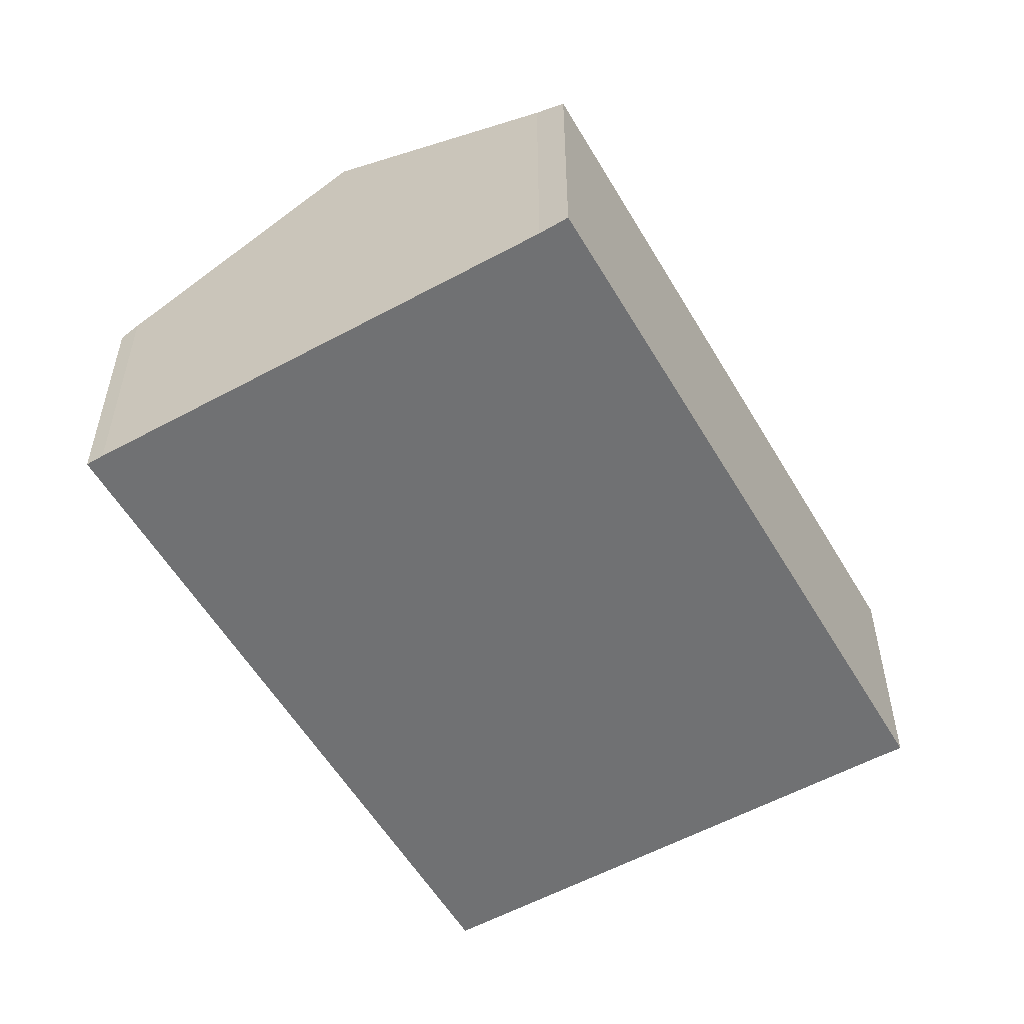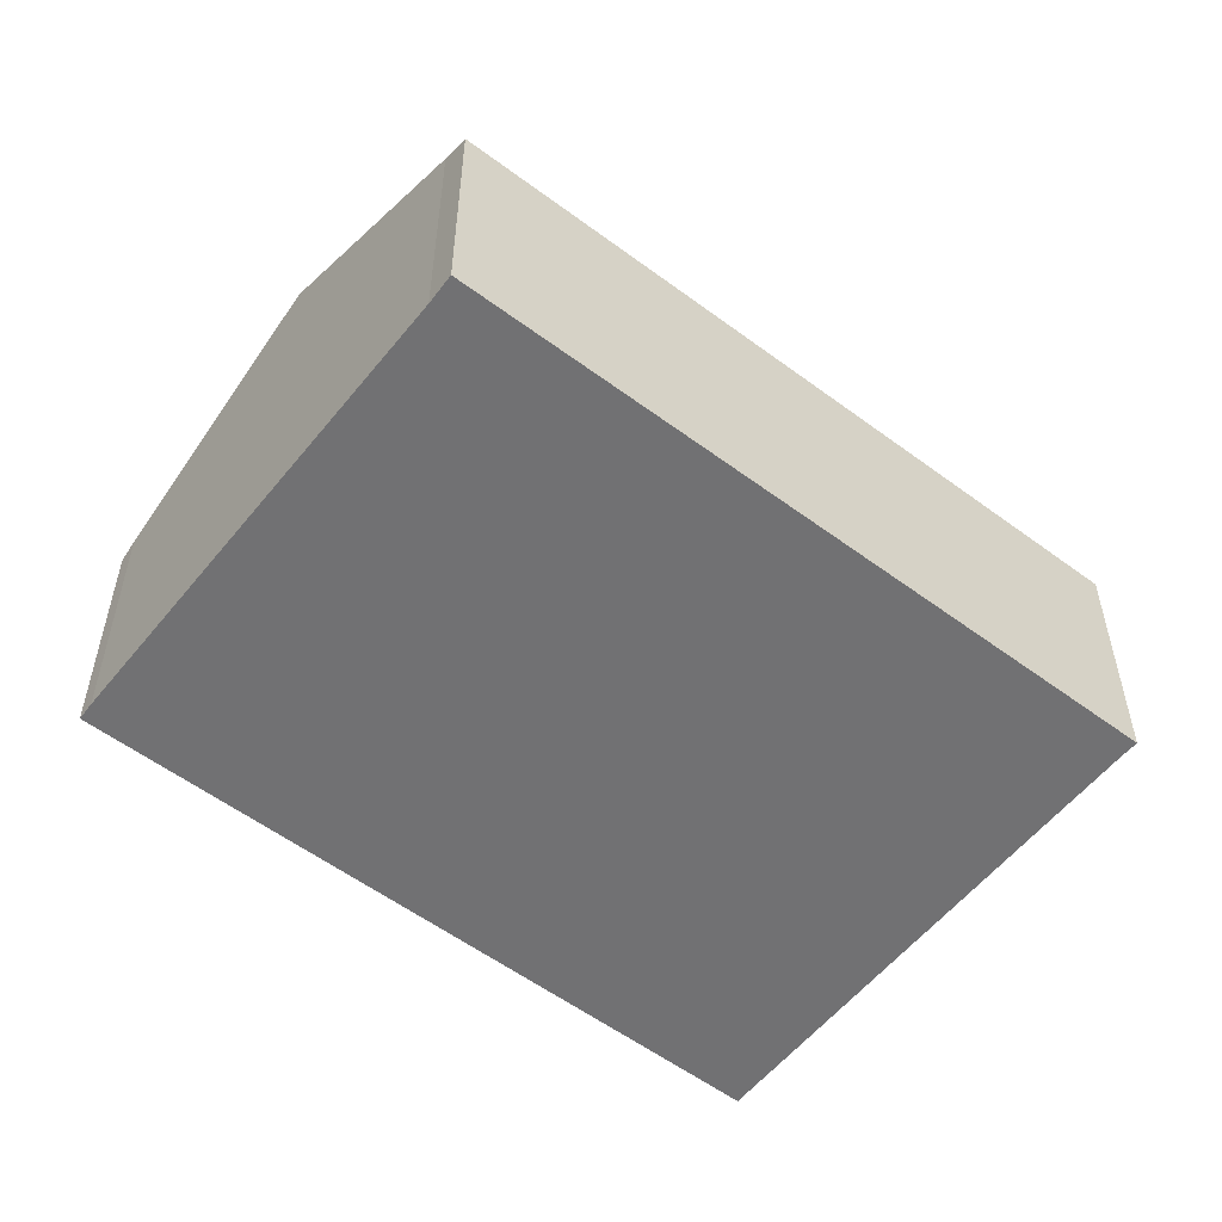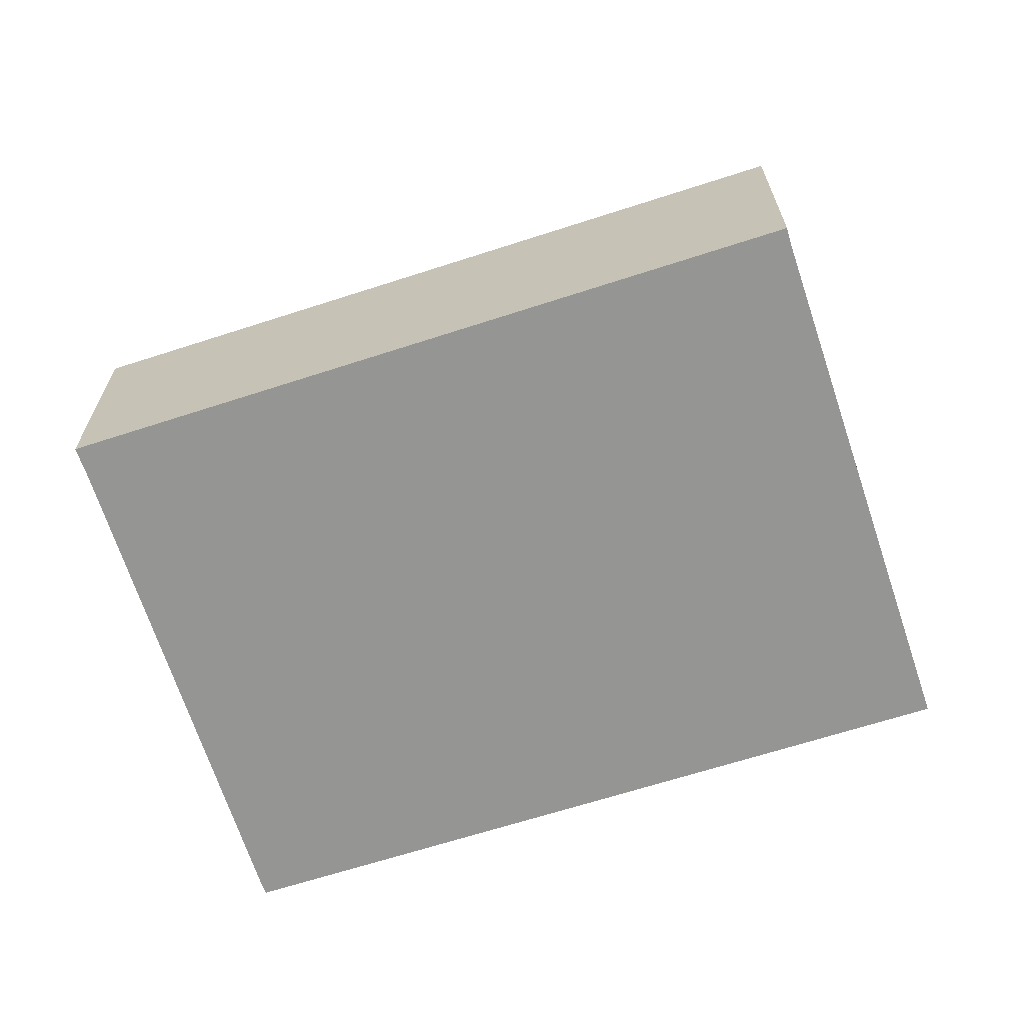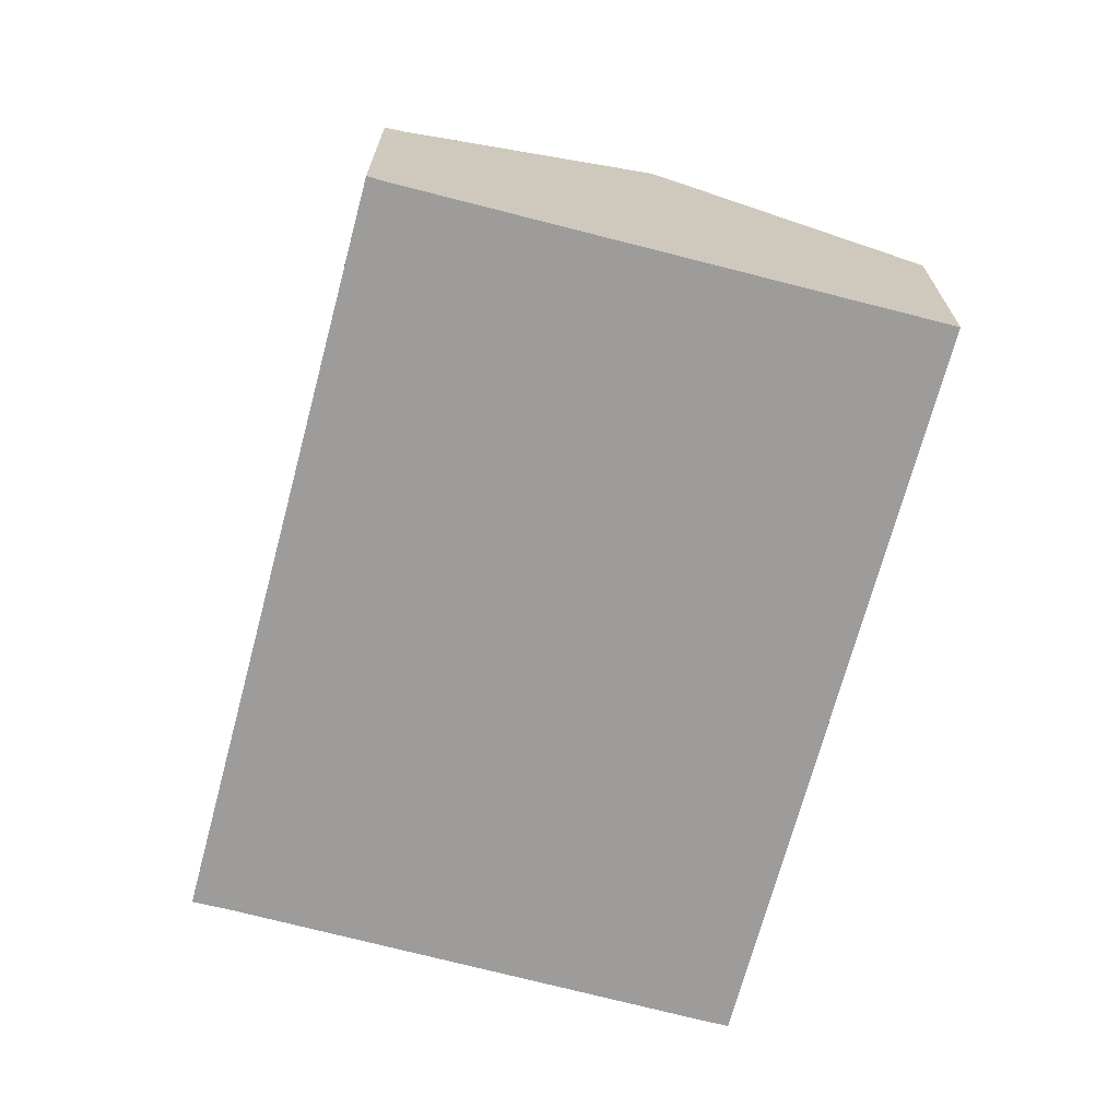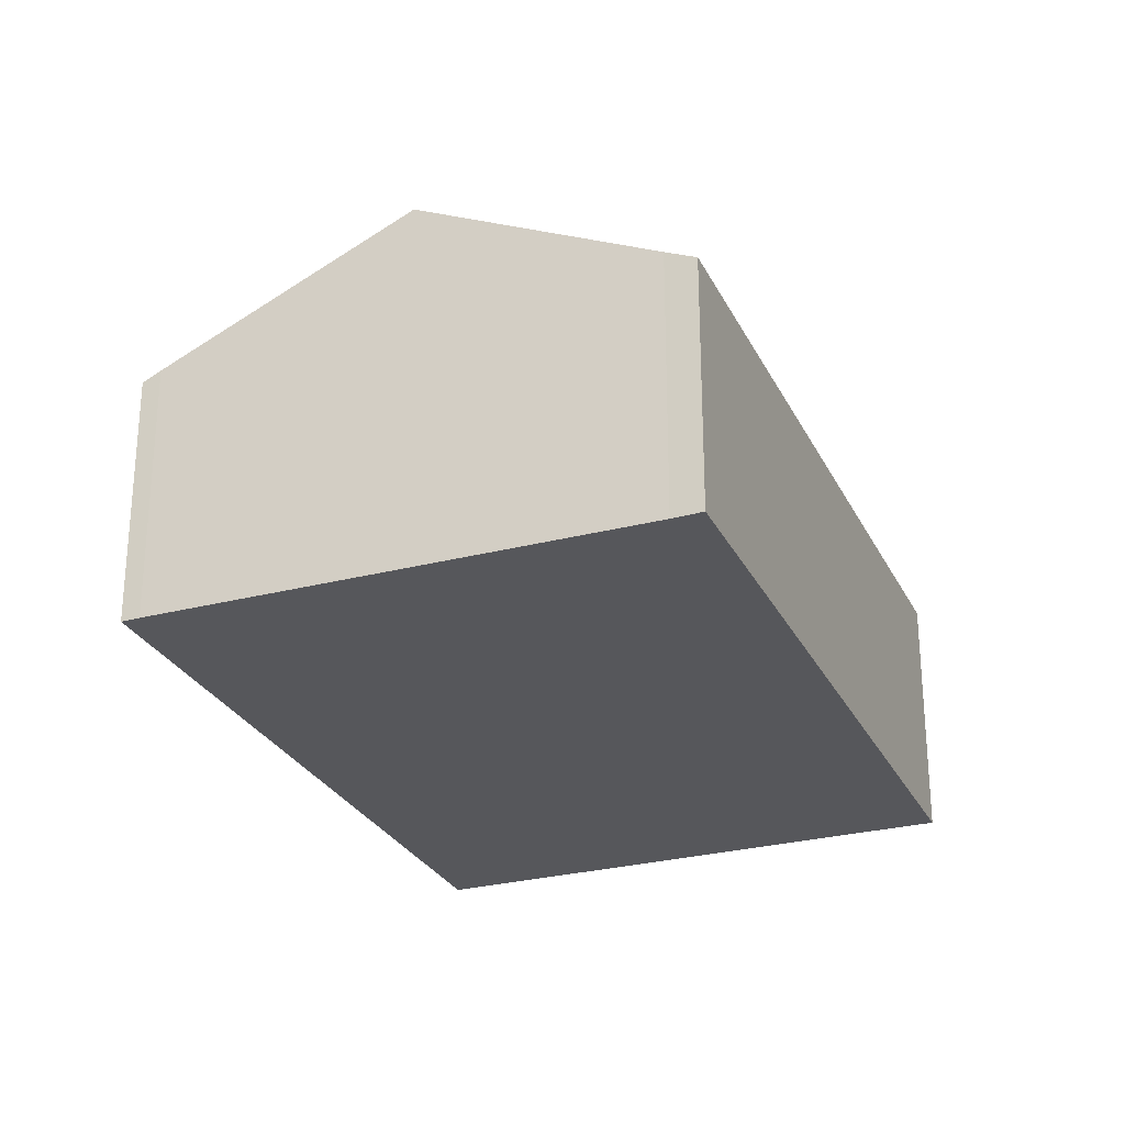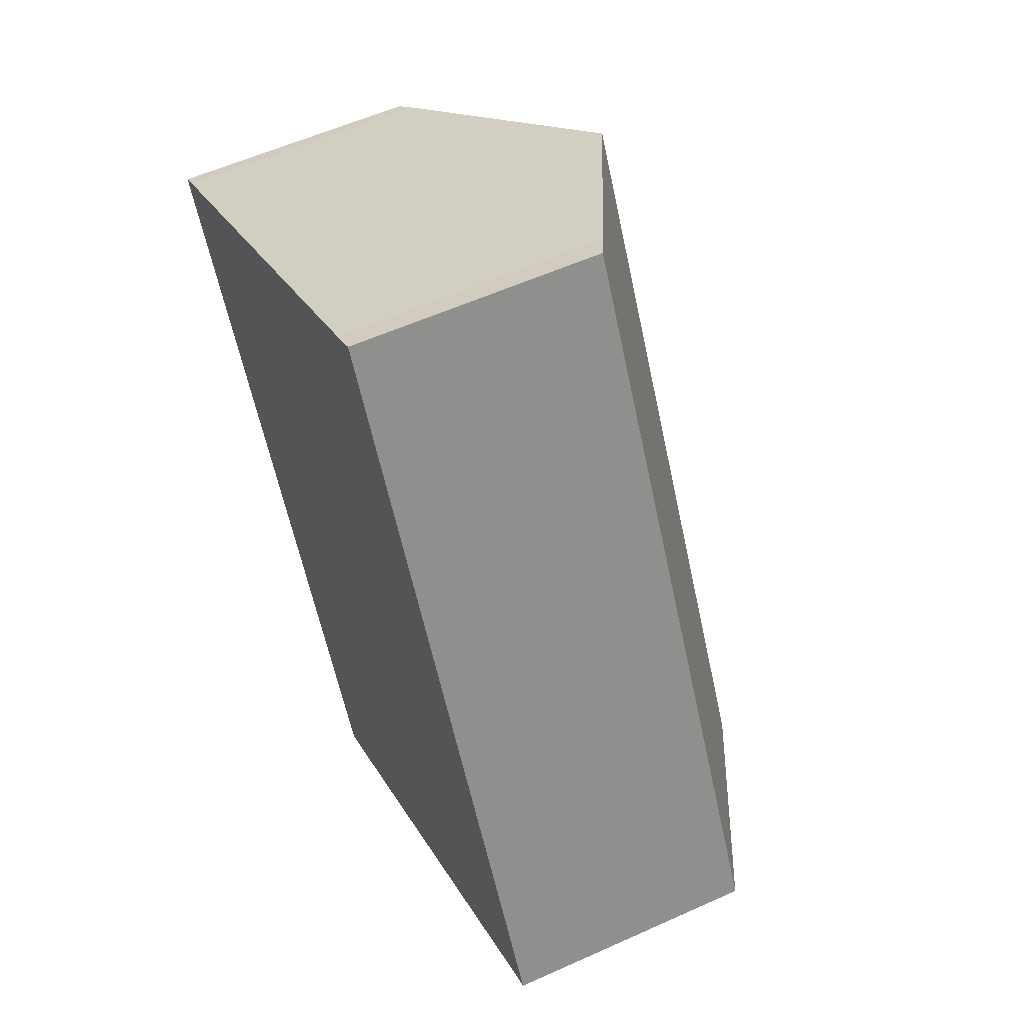
<metadata>
{"format":"obj","ext":"obj","renderer":"f3d","projection":"perspective","resolution":1024,"background":"white","views":[{"elev":-55.2,"azim":0.7,"up":"+Y"},{"elev":-55.3,"azim":22.7,"up":"+Y"},{"elev":-67.4,"azim":78.8,"up":"+Y"},{"elev":-70.3,"azim":136.0,"up":"+Y"},{"elev":-27.4,"azim":-7.4,"up":"+Y"},{"elev":56.5,"azim":64.7,"up":"+Z"}]}
</metadata>
<code>
v  8.002 5.507 -14.48
v  5.328 8.256 2.985
v  13.31 8.256 -11.47
v  0 5.507 3.372e-16
v  0.367 5.7 0.219
v  18.66 5.494 -8.451
v  10.02 5.841 5.598
v  10.61 5.53 5.956
v  9.597 6.057 5.365
v  18.26 5.694 -8.655
v  17.72 5.976 -8.964
v  8.002 8.869e-16 -14.48
v  0 0 0
v  0.367 -1.341e-17 0.219
v  5.328 -1.828e-16 2.985
v  9.597 -3.285e-16 5.365
v  10.02 -3.428e-16 5.598
v  10.61 -3.647e-16 5.956
v  18.66 5.175e-16 -8.451
v  18.26 5.3e-16 -8.655
v  17.72 5.489e-16 -8.964
v  13.31 7.022e-16 -11.47
g defaultobject
f 1 2 3
f 2 1 4
f 2 4 5
f 6 7 8
f 7 6 9
f 9 6 2
f 2 6 10
f 2 10 11
f 2 11 3
f 12 4 1
f 4 12 13
f 4 14 5
f 14 4 13
f 14 2 5
f 2 14 15
f 2 15 9
f 9 15 16
f 9 16 7
f 7 16 17
f 17 8 7
f 8 17 18
f 18 6 8
f 6 18 19
f 6 20 10
f 20 6 19
f 20 11 10
f 11 20 3
f 3 20 1
f 1 20 21
f 1 21 22
f 1 22 12
f 17 19 18
f 19 17 20
f 20 17 21
f 21 17 16
f 21 16 22
f 22 16 15
f 22 15 14
f 22 14 12
f 12 14 13

</code>
